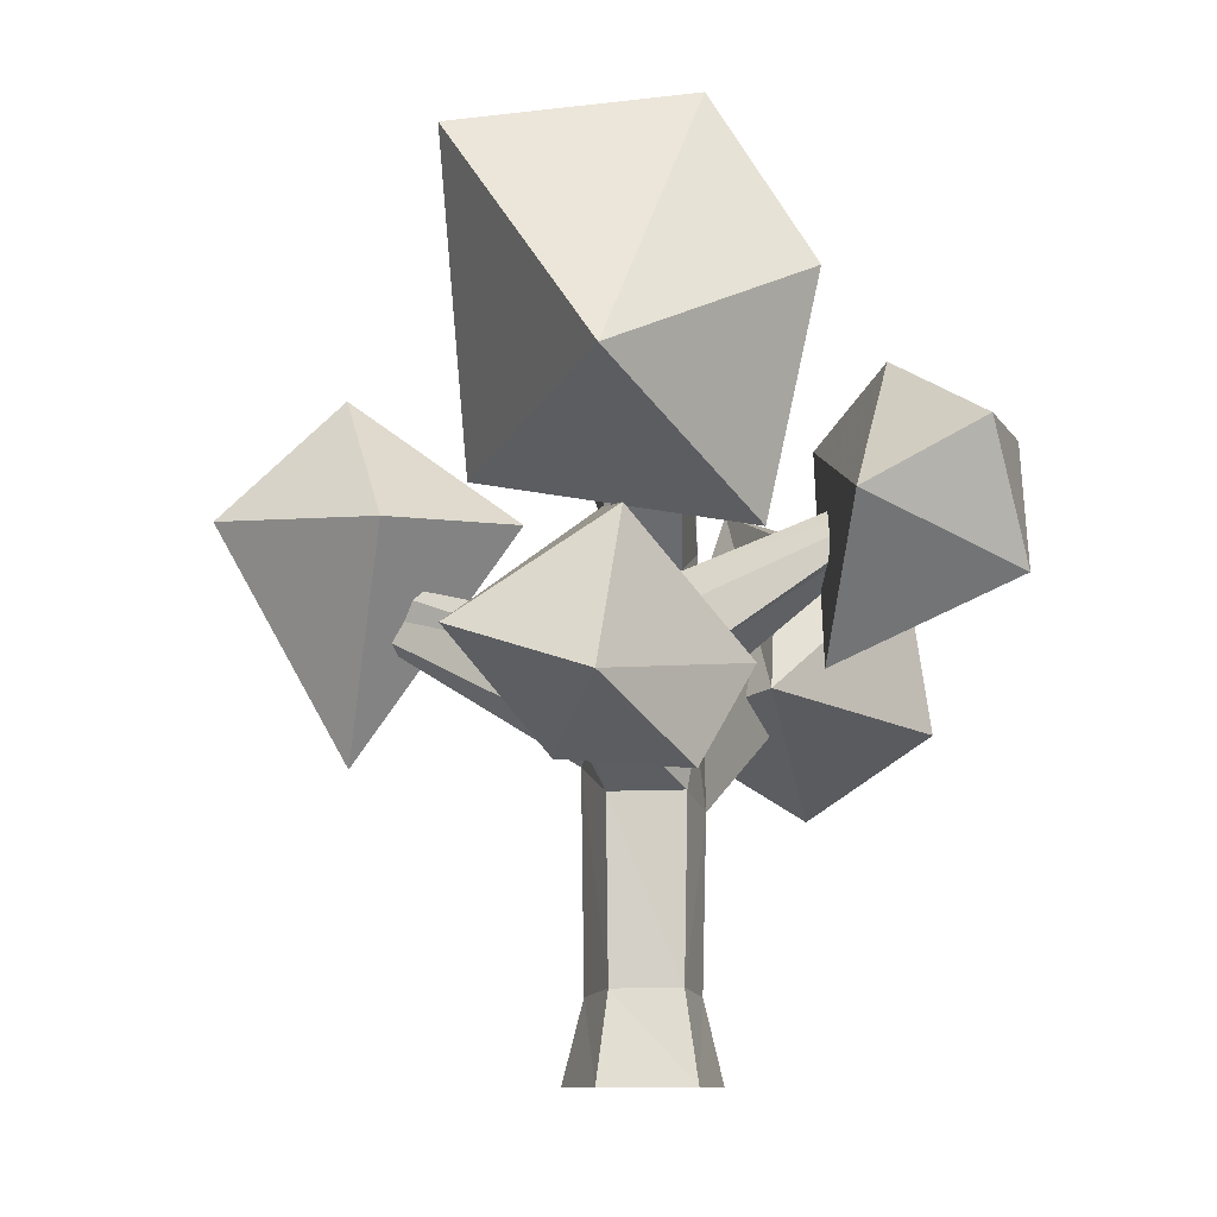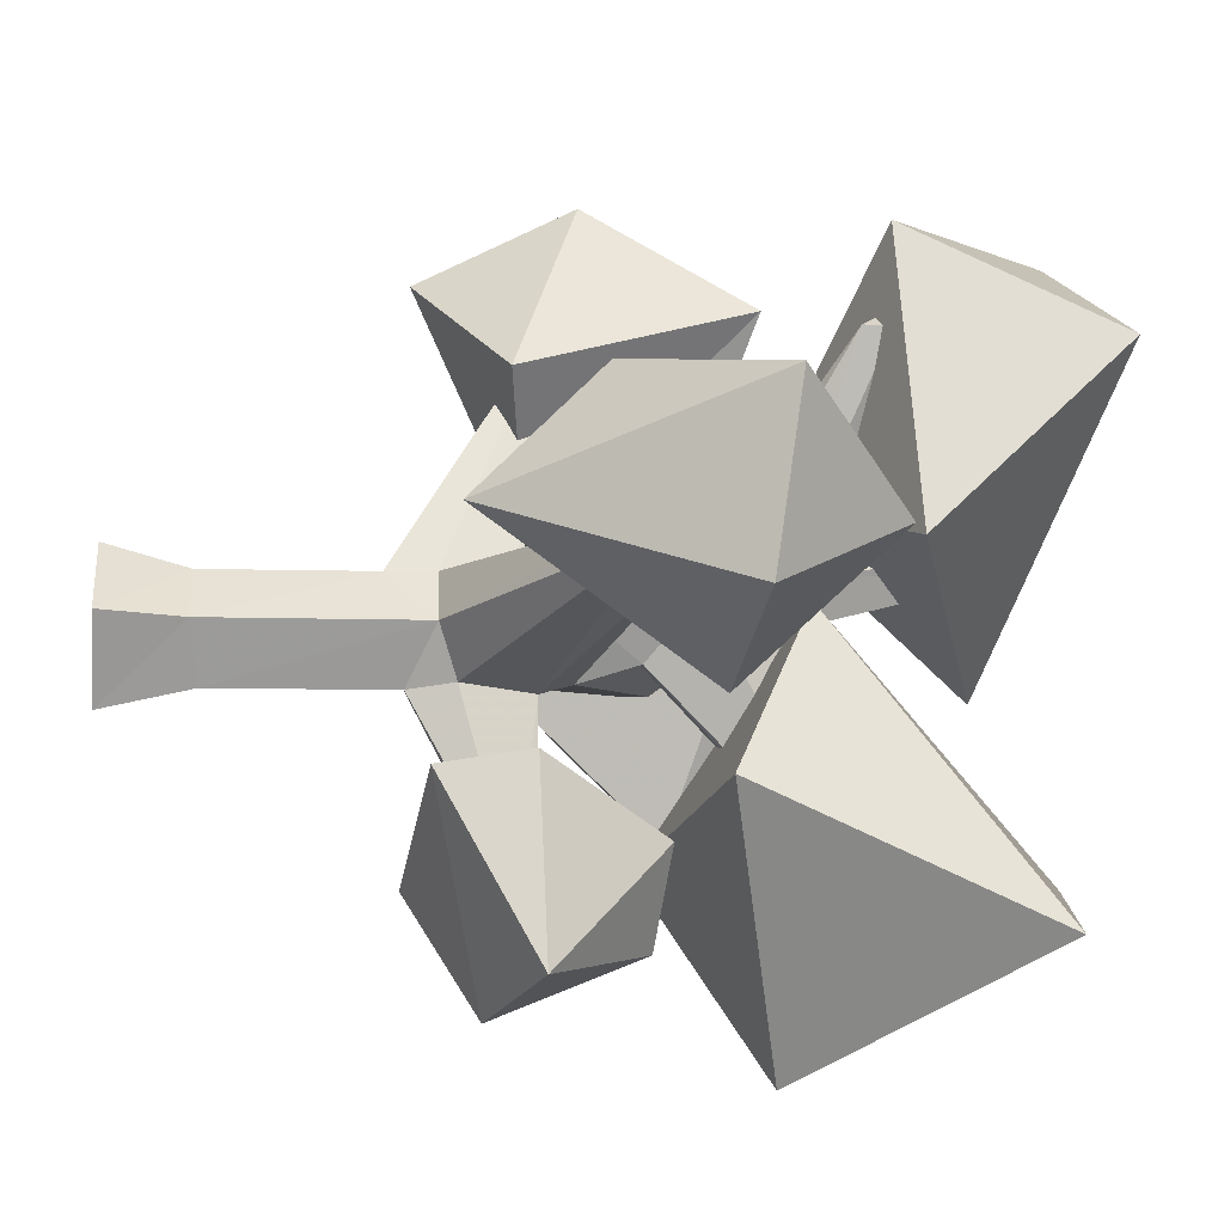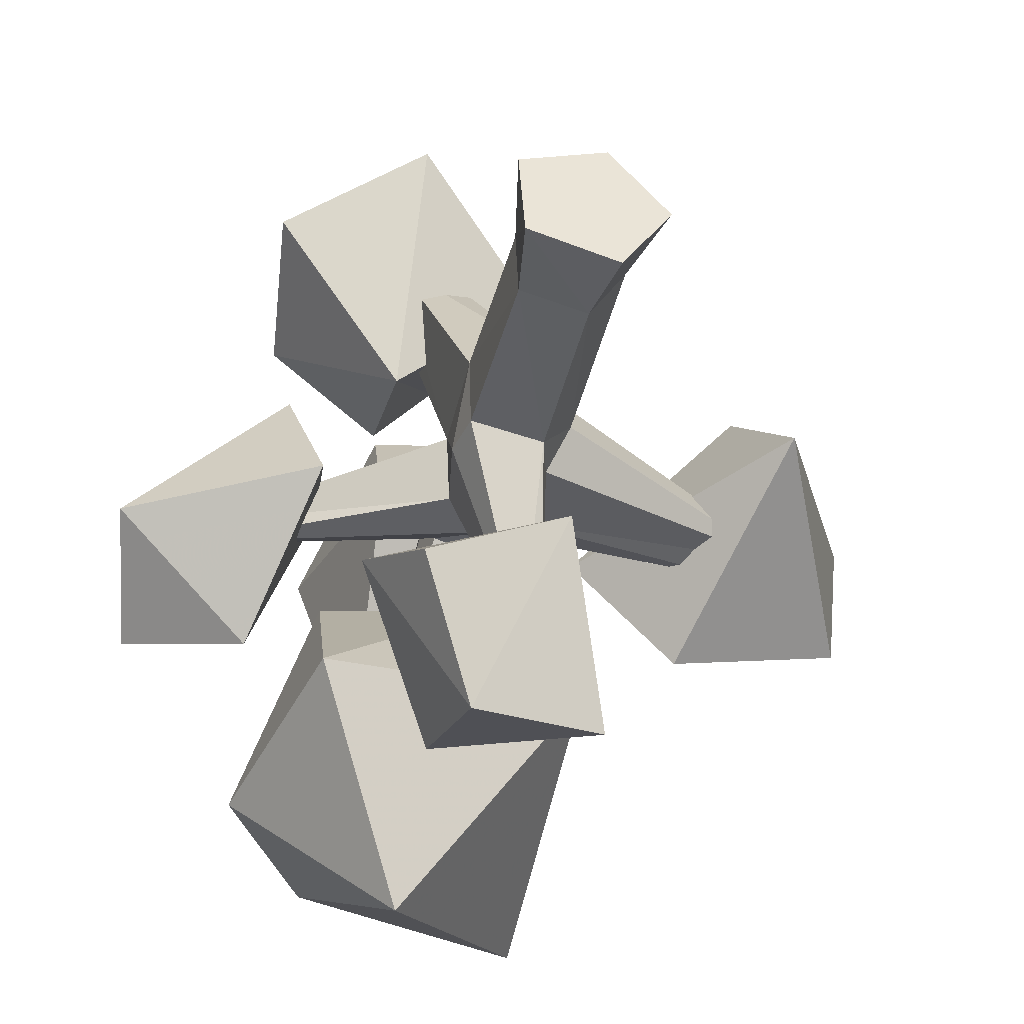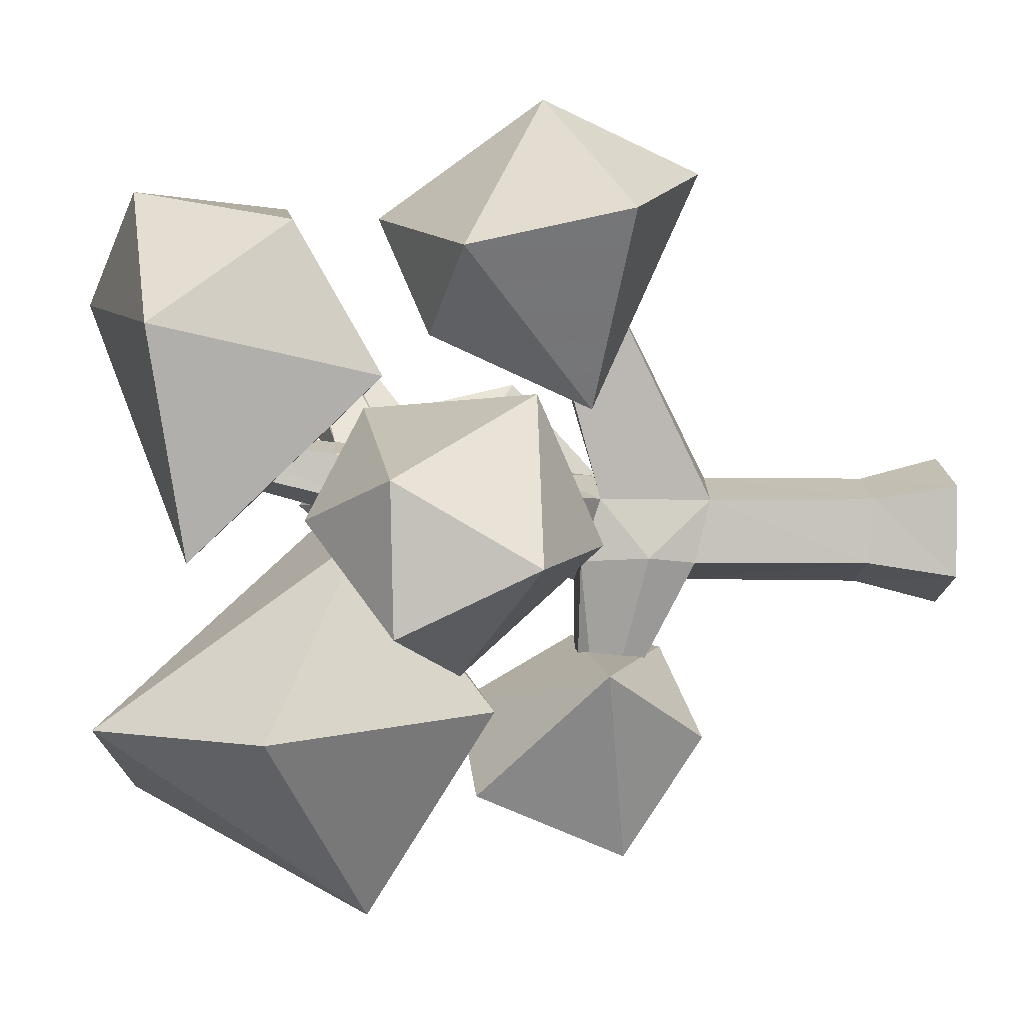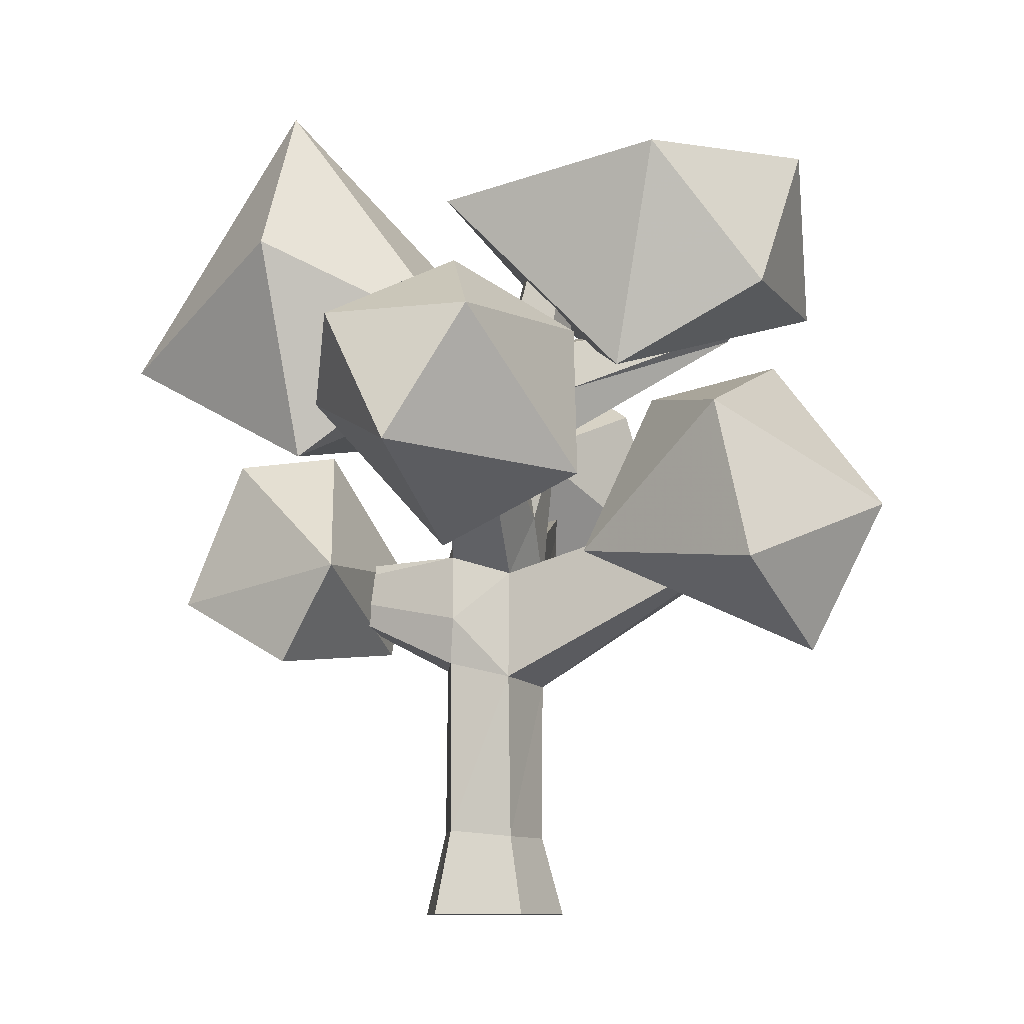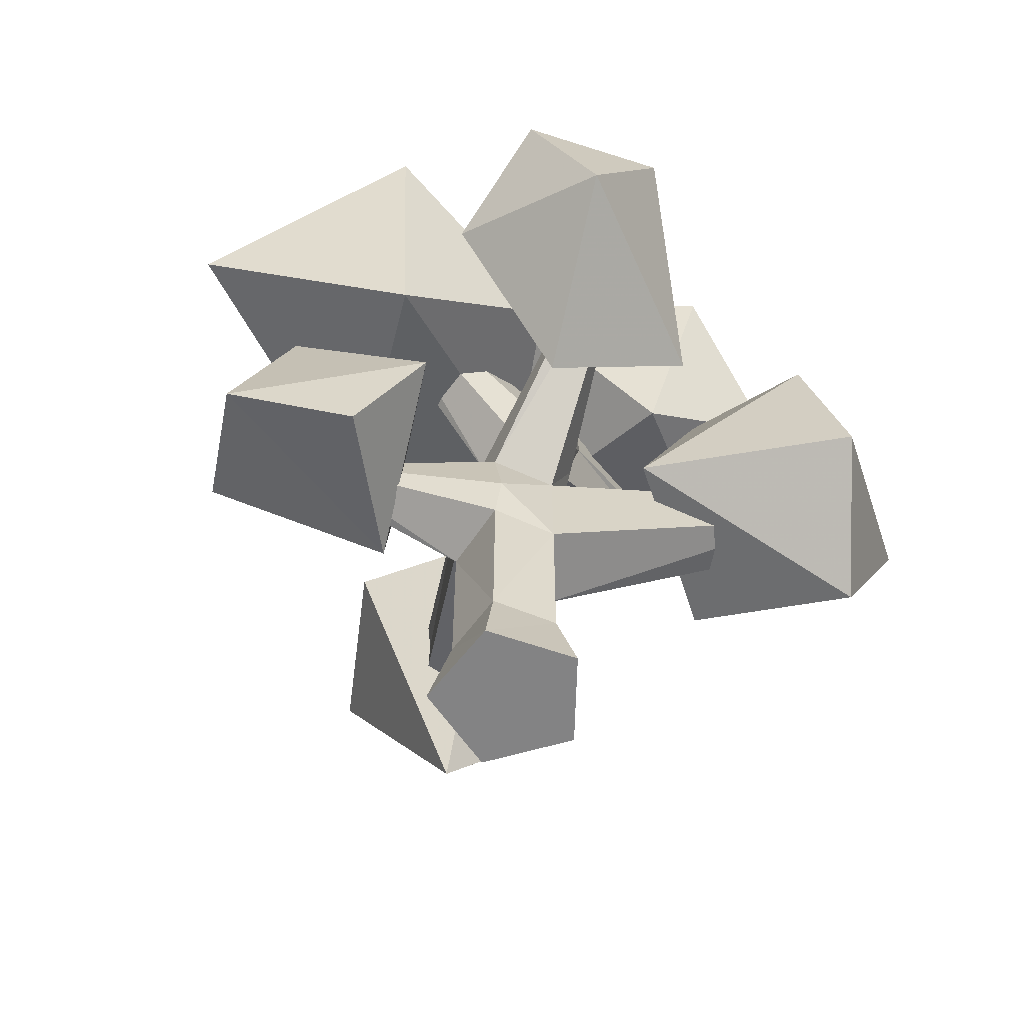
<metadata>
{"format":"obj","ext":"obj","renderer":"f3d","projection":"perspective","resolution":1024,"background":"white","views":[{"elev":-9.2,"azim":-167.8,"up":"+Y"},{"elev":-11.5,"azim":84.6,"up":"+Z"},{"elev":-42.3,"azim":-13.9,"up":"+Z"},{"elev":-3.6,"azim":-95.1,"up":"+Z"},{"elev":-9.6,"azim":-82.8,"up":"+Y"},{"elev":-61.2,"azim":-113.4,"up":"+Y"}]}
</metadata>
<code>
o Leaves.006_Cylinder.007
v -0.6042 2.583 -0.07551
v 0.2288 2.638 0.1356
v -0.9128 3.001 -0.9845
v -0.6621 1.998 -0.8436
v 0.6073 2.274 -0.6164
v 0.5802 3.614 -1.209
v -0.4448 3.757 -0.9259
v -0.1916 2.537 -1.76
f 2 7 1
f 7 2 6
f 2 5 6
f 1 7 3
f 2 1 4
f 1 3 4
f 2 4 5
f 3 7 8
f 4 3 8
f 5 4 8
f 6 5 8
f 7 6 8
o Leaves.005_Cylinder.006
v -0.3179 2.887 1.378
v -0.3472 2.48 0.6655
v 0.8648 2.974 0.265
v 0.6227 2.908 1.586
v -0.583 3.537 0.8636
v -0.2813 3.355 -0.1832
v 0.09297 3.623 1.565
v 0.7207 3.862 1.118
f 9 10 12
f 10 11 12
f 9 12 15
f 10 9 13
f 11 10 14
f 12 11 16
f 9 15 13
f 10 13 14
f 12 16 15
f 13 15 16
f 14 13 16
f 11 14 16
o Leaves.004_Cylinder.005
v -1.644 1.879 -0.2611
v -1.001 2.175 -0.6878
v -0.7871 1.532 -0.1178
v -0.9219 1.836 0.5284
v -1.582 2.499 0.1011
v -1.53 2.48 -0.5457
v -0.6612 2.575 0.4872
v -1.053 2.836 -0.03216
f 19 20 17
f 19 17 18
f 17 20 21
f 18 17 22
f 20 19 23
f 20 23 21
f 17 21 22
f 19 18 23
f 21 23 24
f 22 21 24
f 18 22 24
f 23 18 24
o Leaves.003_Cylinder.004
v 0.2628 1.138 -0.5424
v 0.3606 1.55 -0.4896
v 0.004498 2.111 -0.7993
v -0.5976 1.482 -0.6882
v -0.408 1.04 -0.9608
v 0.5136 1.577 -1.371
v -0.1726 2.041 -1.231
v -0.1264 1.363 -1.509
f 26 27 28
f 26 28 25
f 25 28 29
f 27 26 30
f 27 31 28
f 26 25 30
f 27 30 31
f 28 31 32
f 29 28 32
f 25 29 32
f 30 25 32
f 31 30 32
o Leaves.002_Cylinder.003
v -1.075 1.415 1.322
v -0.4497 1.053 1.59
v 0.1712 1.447 1.084
v -0.3839 1.755 1.933
v -0.9784 2.157 1.165
v -0.4644 1.544 0.5107
v -0.1073 2.491 1.421
v -0.4366 2.276 0.8431
f 34 36 33
f 34 35 36
f 33 36 37
f 34 33 38
f 35 34 38
f 36 35 39
f 36 39 37
f 33 37 38
f 35 38 39
f 37 39 40
f 38 37 40
f 39 38 40
o Leaves.001_Cylinder.001
v 1.363 1.201 0.2421
v 1.255 1.747 0.8089
v 0.5585 2.237 0.1546
v 1.045 2.197 -0.3875
v 1.867 2.248 -0.1491
v 1.982 2.347 0.6119
v 0.9699 2.488 0.6063
v 1.377 2.836 0.1904
f 41 42 43
f 42 41 46
f 41 43 44
f 41 44 45
f 41 45 46
f 43 42 47
f 42 46 47
f 47 46 48
f 43 47 48
f 44 43 48
f 45 44 48
f 46 45 48
o Trunk_Cylinder.000
v 0.3565 -0.167 0.02406
v 0.08729 -0.167 0.3465
v 0.08101 1.469 0.254
v -0.3026 -0.167 0.1901
v -0.2305 1.477 0.1244
v -0.2743 -0.167 -0.229
v -0.1965 1.564 -0.1615
v 0.1331 -0.167 -0.3316
v 0.09478 1.564 -0.2343
v 0.08423 3.455 0.3951
v 0.00149 3.412 0.4858
v -0.1195 3.429 0.4408
v -0.1115 3.482 0.3224
v 0.07481 1.98 -0.1039
v 0.01423 3.498 0.2943
v 0.2185 2.482 0.1581
v -0.1747 1.976 -0.04196
v -0.1918 1.962 0.2119
v -0.01315 2.435 0.3899
v 0.1897 2.192 0.1414
v -0.1927 2.094 0.2252
v 0.04378 2.186 0.3257
v -0.3033 3.06 -0.9385
v -0.2243 2.98 -1.045
v -0.3645 2.952 -1.032
v 0.06219 2.492 0.02714
v 0.1481 2.712 0.2536
v -0.1538 2.477 0.07954
v -0.1555 2.695 0.3265
v 0.02418 2.685 0.3962
v 0.5149 2.853 1.216
v 0.5617 2.793 1.174
v 0.5755 2.921 1.169
v 0.2272 1.722 0.07225
v 0.05469 1.716 0.2771
v 0.04579 1.708 -0.1861
v -0.2004 1.753 0.2429
v -1.207 2.383 0.05384
v -1.244 2.289 -0.02231
v -1.252 2.283 0.09103
v 0.1071 1.164 0.2505
v -0.2537 1.257 -0.1497
v 0.1752 1.243 -0.2051
v 1.467 2.092 0.1433
v 1.422 2.063 0.2172
v 1.438 2.052 0.07091
v 1.47 1.936 0.2088
v 1.516 1.926 0.1202
v 0.09131 0.9474 0.2493
v -0.2434 0.971 0.1209
v -0.2182 1.04 -0.1668
v 0.1113 1.035 -0.2283
v 0.2719 1.162 0.02018
v 0.1652 1.548 -0.9581
v 0.1119 1.448 -1.011
v 0.2069 1.463 -1.008
v -0.2983 1.84 1.316
v -0.4452 1.816 1.262
v -0.2854 1.652 1.44
v -0.4748 1.616 1.38
v 0.07187 0.2008 0.2479
v -0.2239 0.2024 0.1294
v -0.2031 0.2313 -0.1645
v 0.1003 0.2296 -0.2339
v 0.2579 0.2006 0.01742
f 101 96 95
f 53 55 90
f 55 102 103
f 49 50 52 54 56
f 59 58 63 61 60
f 63 76 61
f 76 77 60
f 75 58 59
f 77 78 59
f 82 84 62
f 74 63 75
f 84 65 62
f 74 68 72
f 55 53 88
f 67 70 80
f 85 83 70
f 69 70 67
f 82 62 68
f 70 82 68
f 76 71 73
f 68 62 72
f 62 65 73
f 69 77 76
f 70 68 80
f 67 78 77
f 64 81 80
f 78 67 79
f 82 83 93
f 57 55 84
f 66 65 86
f 82 92 94
f 51 83 85
f 66 86 88
f 84 55 87
f 65 84 87
f 51 105 107
f 98 90 99
f 100 91 101
f 57 91 104
f 92 93 95
f 96 94 92
f 83 51 93
f 101 91 96
f 51 89 95
f 57 94 96
f 113 101 97
f 97 98 110
f 98 99 111
f 112 100 101
f 111 99 100
f 91 100 104
f 100 99 103
f 105 106 108
f 51 53 106
f 97 107 108
f 53 98 108
f 49 113 109
f 109 110 52
f 110 111 54
f 56 112 113
f 54 111 112
f 89 101 95
f 98 53 90
f 75 63 58
f 57 84 94
f 90 55 103
f 61 76 60
f 78 75 59
f 60 77 59
f 64 68 74
f 71 74 72
f 63 74 76
f 87 55 88
f 70 83 82
f 79 67 80
f 66 85 70
f 65 69 73
f 65 66 69
f 66 70 69
f 72 73 71
f 76 74 71
f 69 76 73
f 72 62 73
f 75 64 74
f 69 67 77
f 79 80 81
f 75 78 81
f 64 75 81
f 68 64 80
f 81 78 79
f 92 82 93
f 84 82 94
f 53 51 85
f 87 88 86
f 85 66 88
f 53 85 88
f 86 65 87
f 97 101 89
f 89 51 107
f 102 57 104
f 96 92 95
f 93 51 95
f 91 57 96
f 109 113 97
f 109 97 110
f 110 98 111
f 113 112 101
f 112 111 100
f 103 102 104
f 55 57 102
f 104 100 103
f 99 90 103
f 107 105 108
f 97 89 107
f 105 51 106
f 98 97 108
f 106 53 108
f 50 49 109
f 50 109 52
f 52 110 54
f 49 56 113
f 56 54 112

</code>
